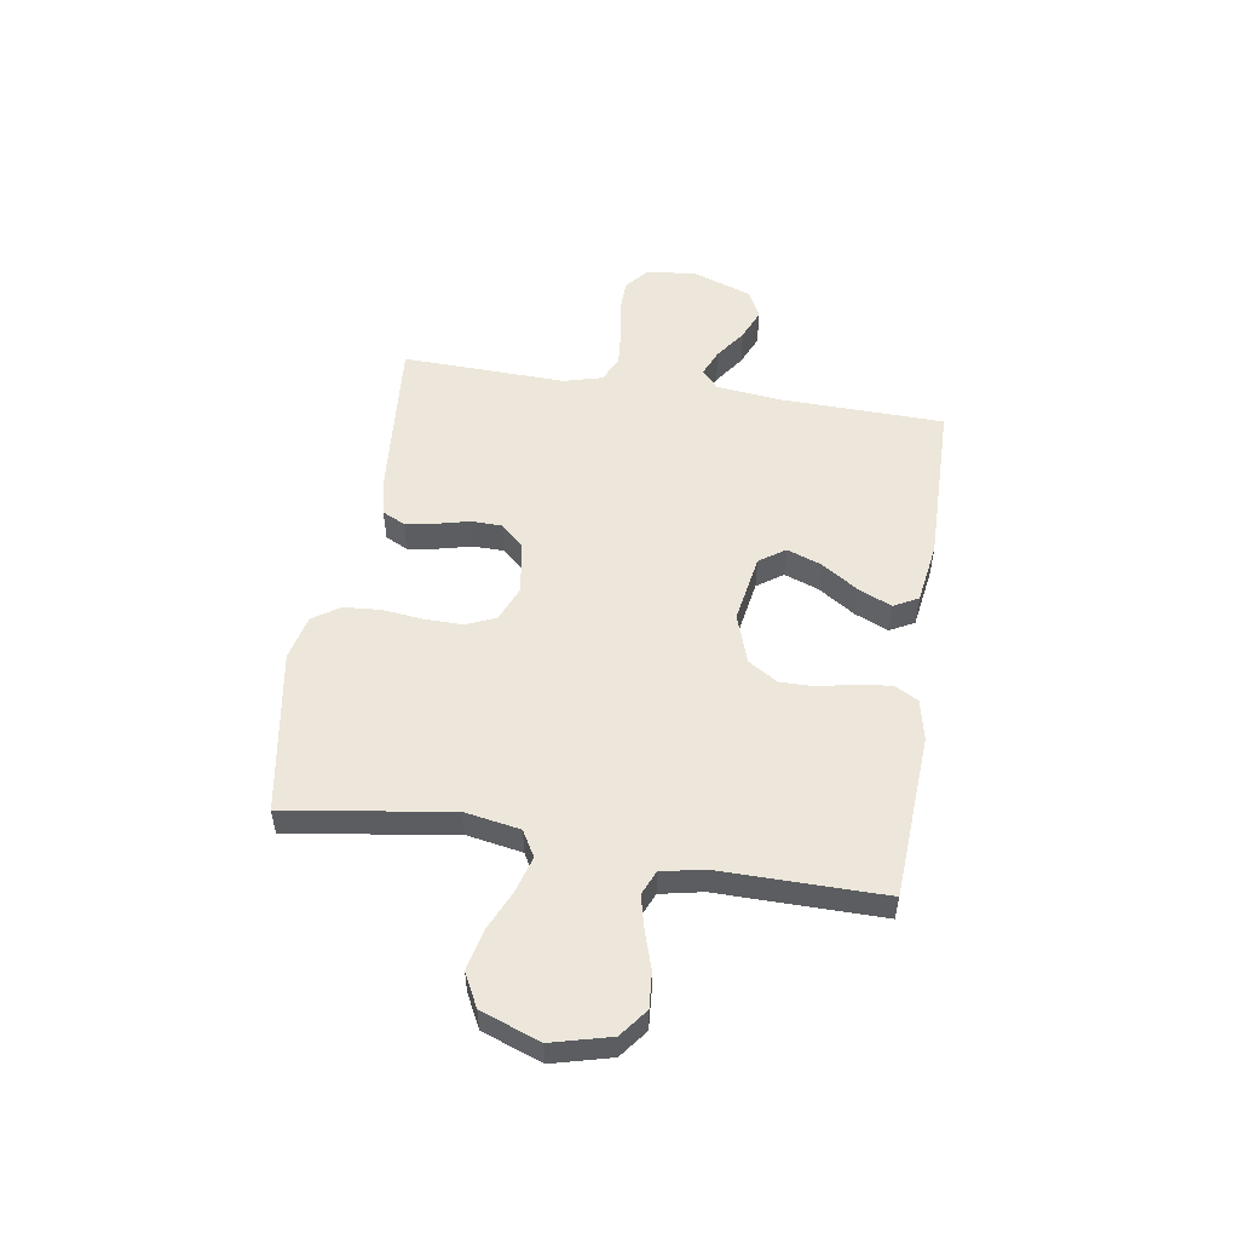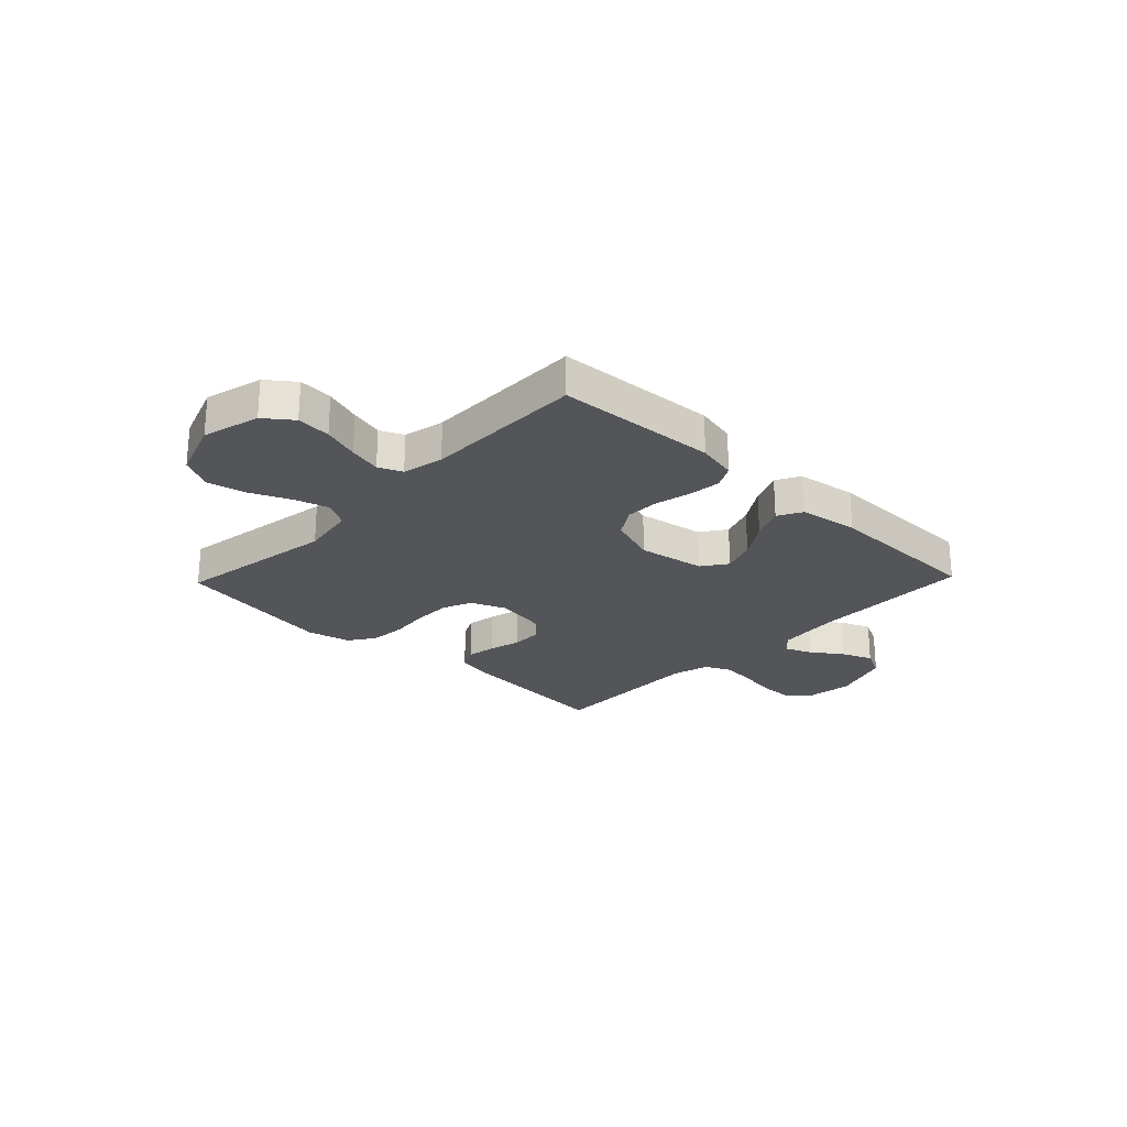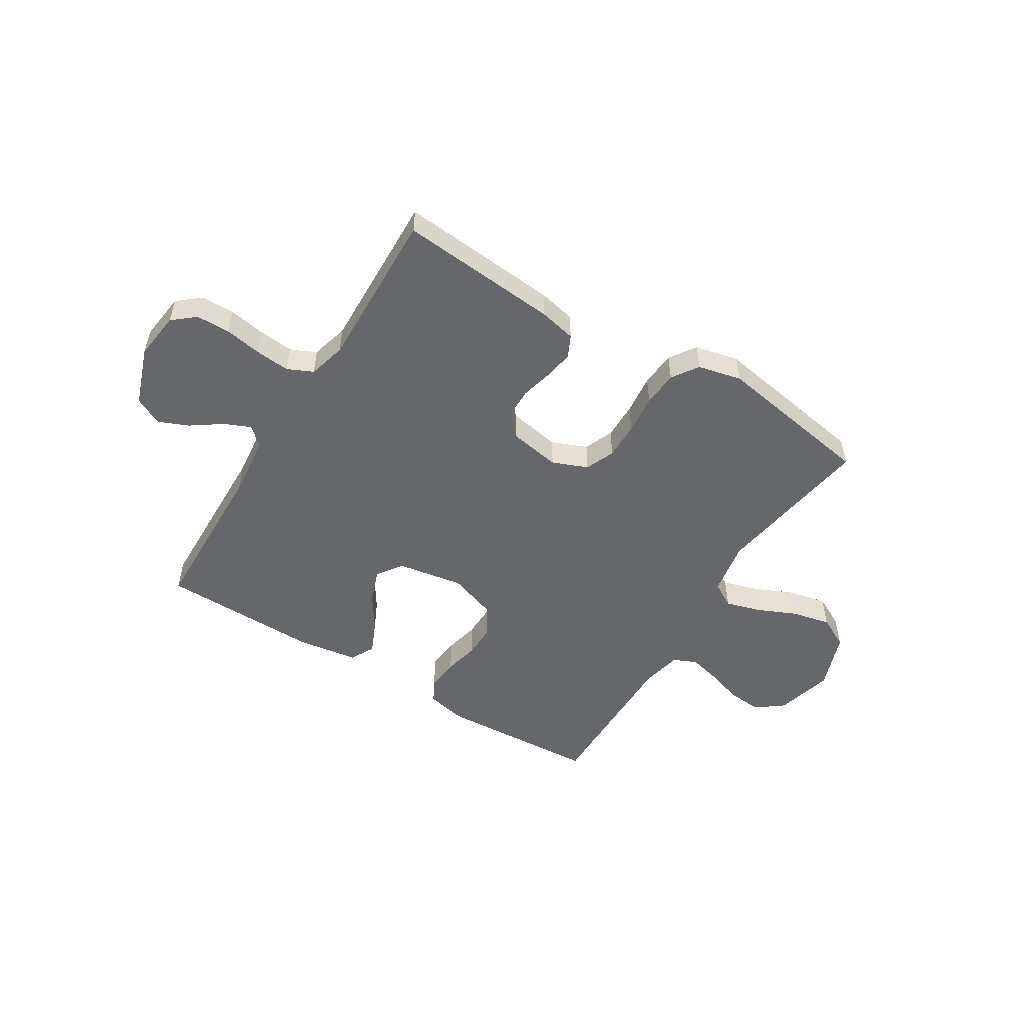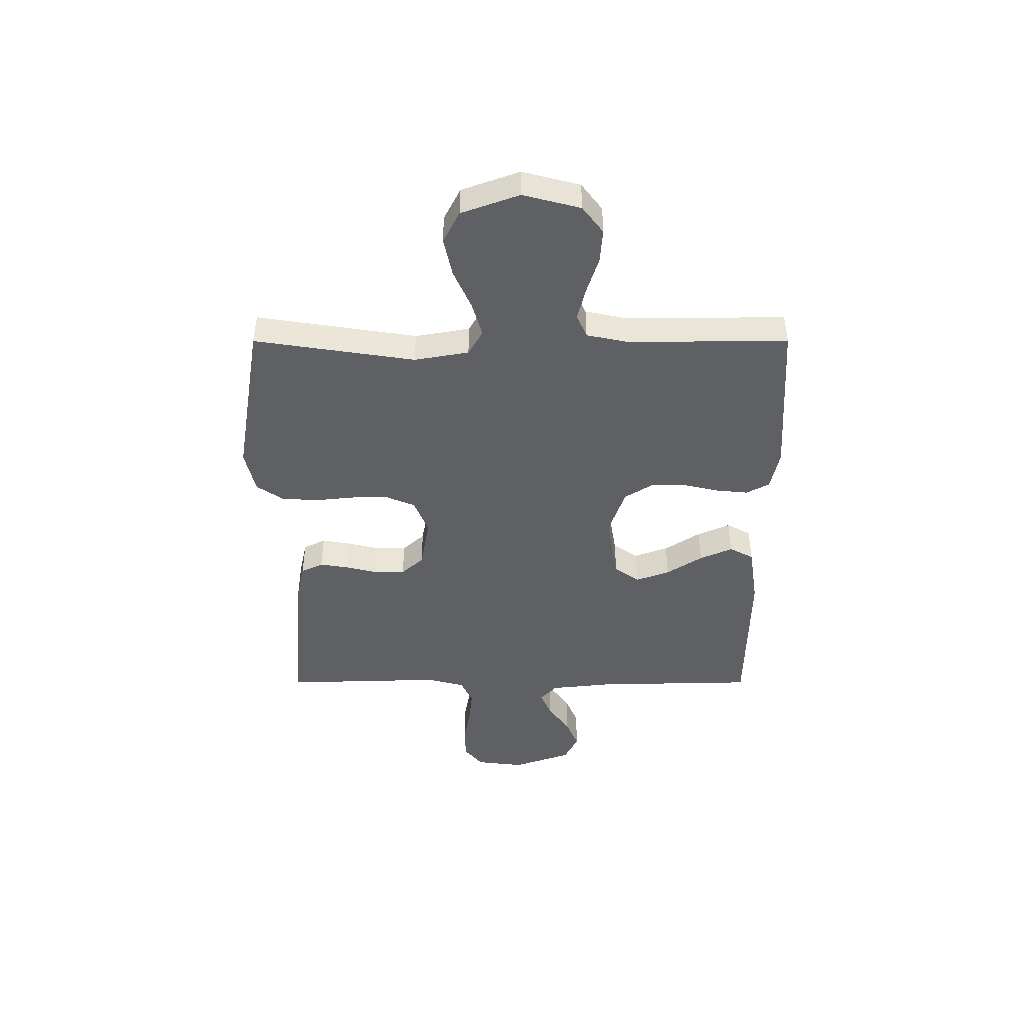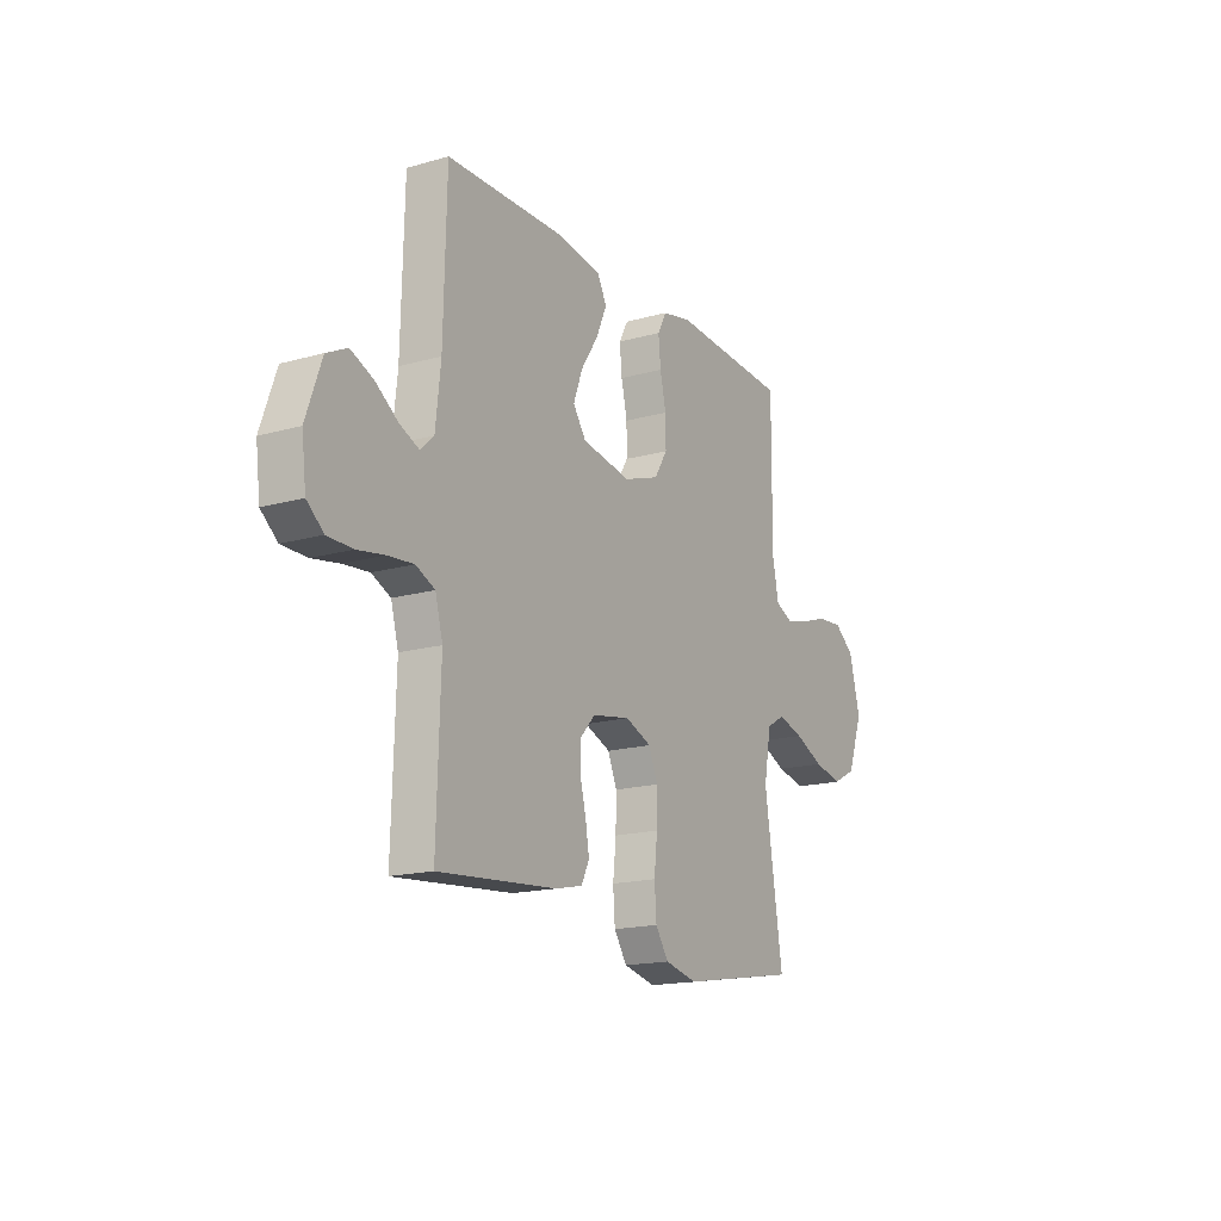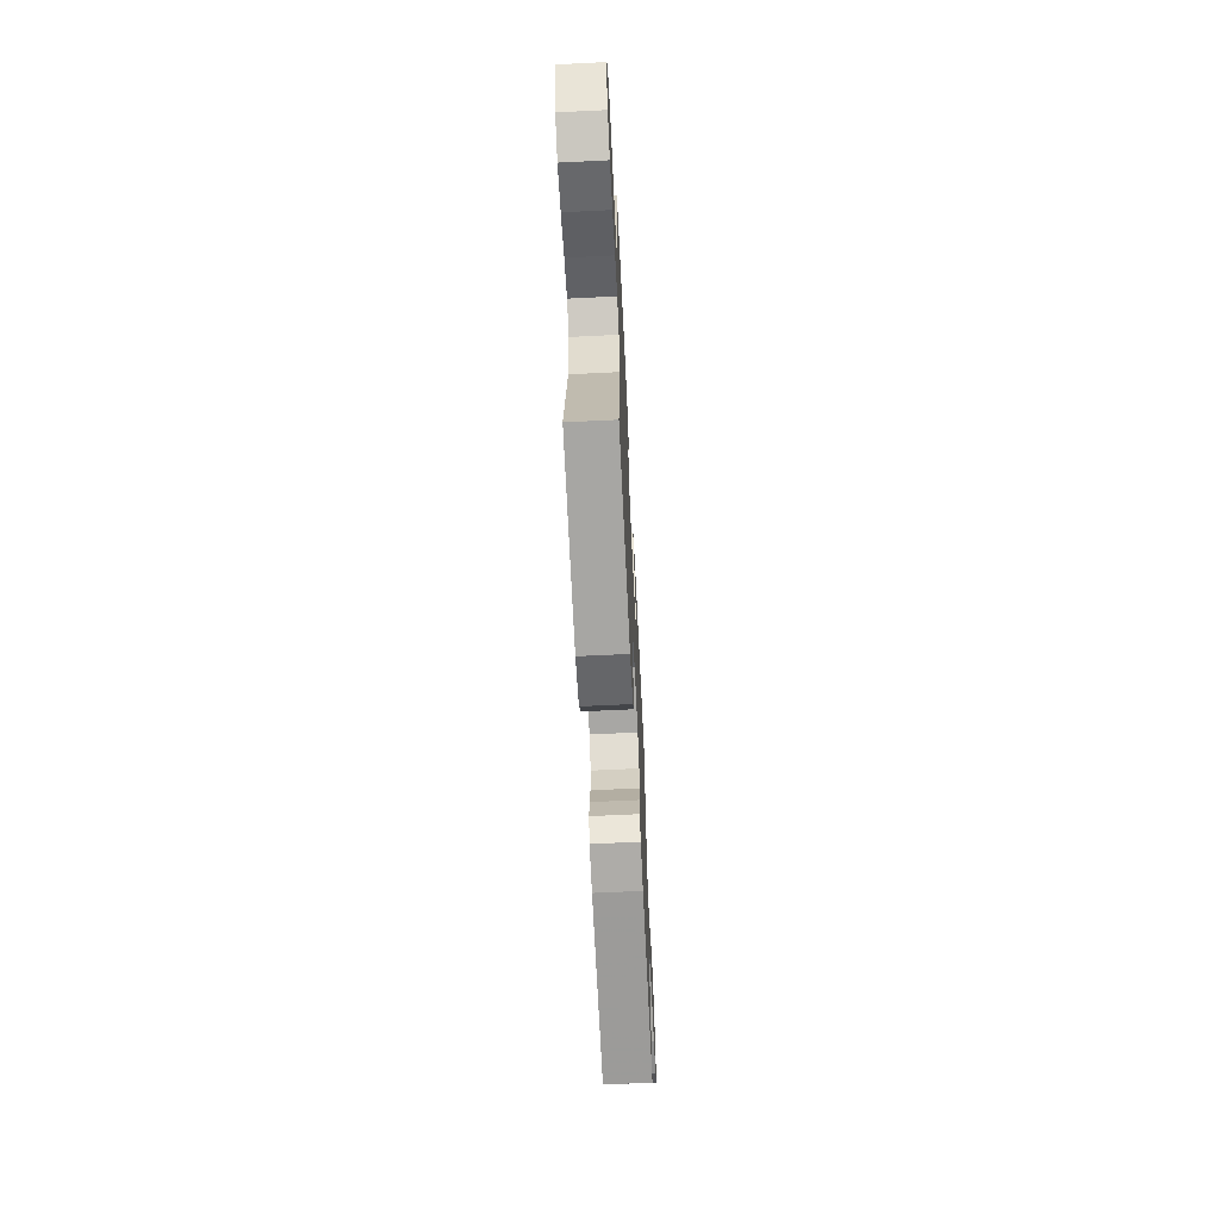
<metadata>
{"format":"obj","ext":"obj","renderer":"f3d","projection":"perspective","resolution":1024,"background":"white","views":[{"elev":53.0,"azim":-81.0,"up":"+Y"},{"elev":-24.4,"azim":-43.8,"up":"+Y"},{"elev":-52.1,"azim":148.3,"up":"+Y"},{"elev":-44.8,"azim":-90.0,"up":"+Y"},{"elev":-16.8,"azim":119.8,"up":"+Z"},{"elev":-64.7,"azim":-87.2,"up":"+Z"}]}
</metadata>
<code>
v 0.5 0.07 -0.5
v 0.2 0.07 -0.474
v 0.131 0.07 -0.459
v 0.111 0.07 -0.418
v 0.12 0.07 -0.363
v 0.135 0.07 -0.303
v 0.134 0.07 -0.247
v 0.097 0.07 -0.206
v 0 0.07 -0.189
v -0.066 0.07 -0.216
v -0.089 0.07 -0.271
v -0.088 0.07 -0.341
v -0.08 0.07 -0.415
v -0.085 0.07 -0.482
v -0.118 0.07 -0.531
v -0.2 0.07 -0.55
v -0.5 0.07 -0.5
v -0.454 0.07 -0.2
v -0.472 0.07 -0.098
v -0.519 0.07 -0.071
v -0.584 0.07 -0.09
v -0.658 0.07 -0.123
v -0.731 0.07 -0.139
v -0.791 0.07 -0.108
v -0.83 0.07 0
v -0.802 0.07 0.107
v -0.751 0.07 0.146
v -0.687 0.07 0.141
v -0.619 0.07 0.119
v -0.558 0.07 0.104
v -0.514 0.07 0.123
v -0.498 0.07 0.2
v -0.5 0.07 0.5
v -0.2 0.07 0.518
v -0.125 0.07 0.502
v -0.102 0.07 0.459
v -0.108 0.07 0.399
v -0.123 0.07 0.332
v -0.124 0.07 0.268
v -0.09 0.07 0.214
v 0 0.07 0.183
v 0.125 0.07 0.204
v 0.158 0.07 0.251
v 0.135 0.07 0.314
v 0.091 0.07 0.381
v 0.064 0.07 0.442
v 0.088 0.07 0.487
v 0.2 0.07 0.504
v 0.5 0.07 0.5
v 0.507 0.07 0.2
v 0.52 0.07 0.082
v 0.554 0.07 0.051
v 0.603 0.07 0.072
v 0.66 0.07 0.112
v 0.717 0.07 0.136
v 0.769 0.07 0.11
v 0.808 0.07 0
v 0.797 0.07 -0.09
v 0.755 0.07 -0.125
v 0.692 0.07 -0.126
v 0.623 0.07 -0.114
v 0.558 0.07 -0.108
v 0.51 0.07 -0.13
v 0.491 0.07 -0.2
v 0.5 0 -0.5
v 0.2 0 -0.474
v 0.131 0 -0.459
v 0.111 0 -0.418
v 0.12 0 -0.363
v 0.135 0 -0.303
v 0.134 0 -0.247
v 0.097 0 -0.206
v 0 0 -0.189
v -0.066 0 -0.216
v -0.089 0 -0.271
v -0.088 0 -0.341
v -0.08 0 -0.415
v -0.085 0 -0.482
v -0.118 0 -0.531
v -0.2 0 -0.55
v -0.5 0 -0.5
v -0.454 0 -0.2
v -0.472 0 -0.098
v -0.519 0 -0.071
v -0.584 0 -0.09
v -0.658 0 -0.123
v -0.731 0 -0.139
v -0.791 0 -0.108
v -0.83 0 0
v -0.802 0 0.107
v -0.751 0 0.146
v -0.687 0 0.141
v -0.619 0 0.119
v -0.558 0 0.104
v -0.514 0 0.123
v -0.498 0 0.2
v -0.5 0 0.5
v -0.2 0 0.518
v -0.125 0 0.502
v -0.102 0 0.459
v -0.108 0 0.399
v -0.123 0 0.332
v -0.124 0 0.268
v -0.09 0 0.214
v 0 0 0.183
v 0.125 0 0.204
v 0.158 0 0.251
v 0.135 0 0.314
v 0.091 0 0.381
v 0.064 0 0.442
v 0.088 0 0.487
v 0.2 0 0.504
v 0.5 0 0.5
v 0.507 0 0.2
v 0.52 0 0.082
v 0.554 0 0.051
v 0.603 0 0.072
v 0.66 0 0.112
v 0.717 0 0.136
v 0.769 0 0.11
v 0.808 0 0
v 0.797 0 -0.09
v 0.755 0 -0.125
v 0.692 0 -0.126
v 0.623 0 -0.114
v 0.558 0 -0.108
v 0.51 0 -0.13
v 0.491 0 -0.2
f 59 60 61
f 58 59 61
f 57 58 61
f 56 57 61
f 55 56 61
f 54 55 61
f 53 54 61
f 52 53 61 62
f 51 52 62 63
f 48 49 50
f 47 48 50
f 46 47 50
f 45 46 50
f 44 45 50
f 51 63 64
f 50 51 64
f 44 50 64
f 43 44 64
f 36 37 38
f 35 36 38
f 34 35 38
f 33 34 38
f 32 33 38
f 31 32 38 39
f 30 31 39 40
f 27 28 29
f 26 27 29
f 25 26 29
f 24 25 29
f 23 24 29
f 22 23 29
f 21 22 29
f 20 21 29 30
f 30 40 41
f 20 30 41
f 19 20 41
f 16 17 18
f 15 16 18
f 14 15 18
f 13 14 18
f 12 13 18
f 11 12 18 19
f 4 5 6
f 3 4 6
f 2 3 6
f 1 2 6
f 64 1 6
f 64 6 7
f 64 7 8
f 43 64 8
f 42 43 8
f 41 42 8 9
f 10 11 19 41
f 9 10 41
f 125 124 123
f 125 123 122
f 125 122 121
f 125 121 120
f 125 120 119
f 125 119 118
f 125 118 117
f 126 125 117 116
f 127 126 116 115
f 114 113 112
f 114 112 111
f 114 111 110
f 114 110 109
f 114 109 108
f 128 127 115
f 128 115 114
f 128 114 108
f 128 108 107
f 102 101 100
f 102 100 99
f 102 99 98
f 102 98 97
f 102 97 96
f 103 102 96 95
f 104 103 95 94
f 93 92 91
f 93 91 90
f 93 90 89
f 93 89 88
f 93 88 87
f 93 87 86
f 93 86 85
f 94 93 85 84
f 105 104 94
f 105 94 84
f 105 84 83
f 82 81 80
f 82 80 79
f 82 79 78
f 82 78 77
f 82 77 76
f 83 82 76 75
f 70 69 68
f 70 68 67
f 70 67 66
f 70 66 65
f 70 65 128
f 71 70 128
f 72 71 128
f 72 128 107
f 72 107 106
f 73 72 106 105
f 105 83 75 74
f 105 74 73
f 1 65 66 2
f 2 66 67 3
f 3 67 68 4
f 4 68 69 5
f 5 69 70 6
f 6 70 71 7
f 7 71 72 8
f 8 72 73 9
f 9 73 74 10
f 10 74 75 11
f 11 75 76 12
f 12 76 77 13
f 13 77 78 14
f 14 78 79 15
f 15 79 80 16
f 16 80 81 17
f 17 81 82 18
f 18 82 83 19
f 19 83 84 20
f 20 84 85 21
f 21 85 86 22
f 22 86 87 23
f 23 87 88 24
f 24 88 89 25
f 25 89 90 26
f 26 90 91 27
f 27 91 92 28
f 28 92 93 29
f 29 93 94 30
f 30 94 95 31
f 31 95 96 32
f 32 96 97 33
f 33 97 98 34
f 34 98 99 35
f 35 99 100 36
f 36 100 101 37
f 37 101 102 38
f 38 102 103 39
f 39 103 104 40
f 40 104 105 41
f 41 105 106 42
f 42 106 107 43
f 43 107 108 44
f 44 108 109 45
f 45 109 110 46
f 46 110 111 47
f 47 111 112 48
f 48 112 113 49
f 49 113 114 50
f 50 114 115 51
f 51 115 116 52
f 52 116 117 53
f 53 117 118 54
f 54 118 119 55
f 55 119 120 56
f 56 120 121 57
f 57 121 122 58
f 58 122 123 59
f 59 123 124 60
f 60 124 125 61
f 61 125 126 62
f 62 126 127 63
f 63 127 128 64
f 64 128 65 1

</code>
